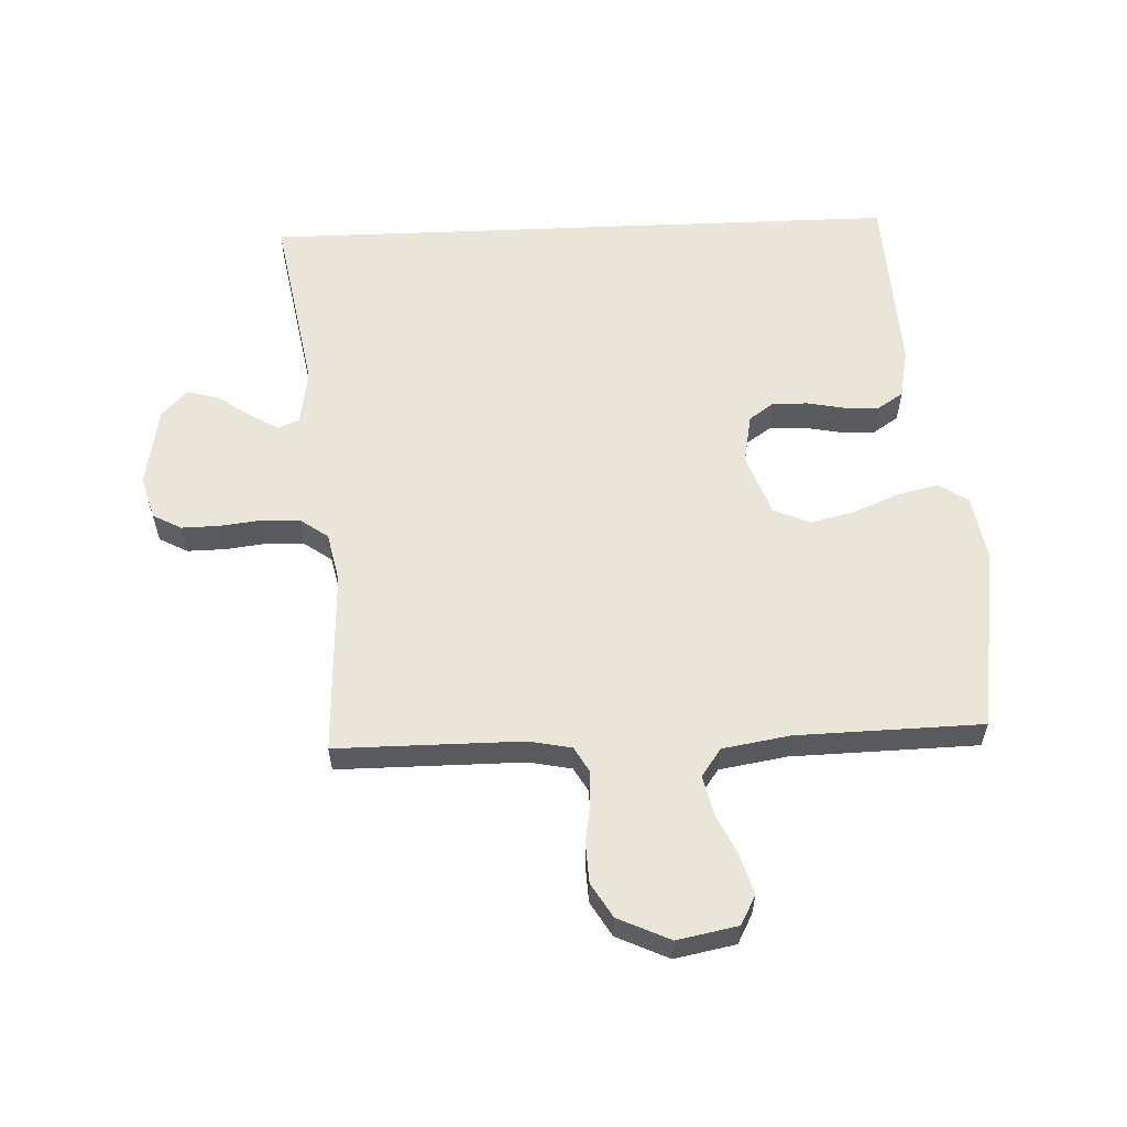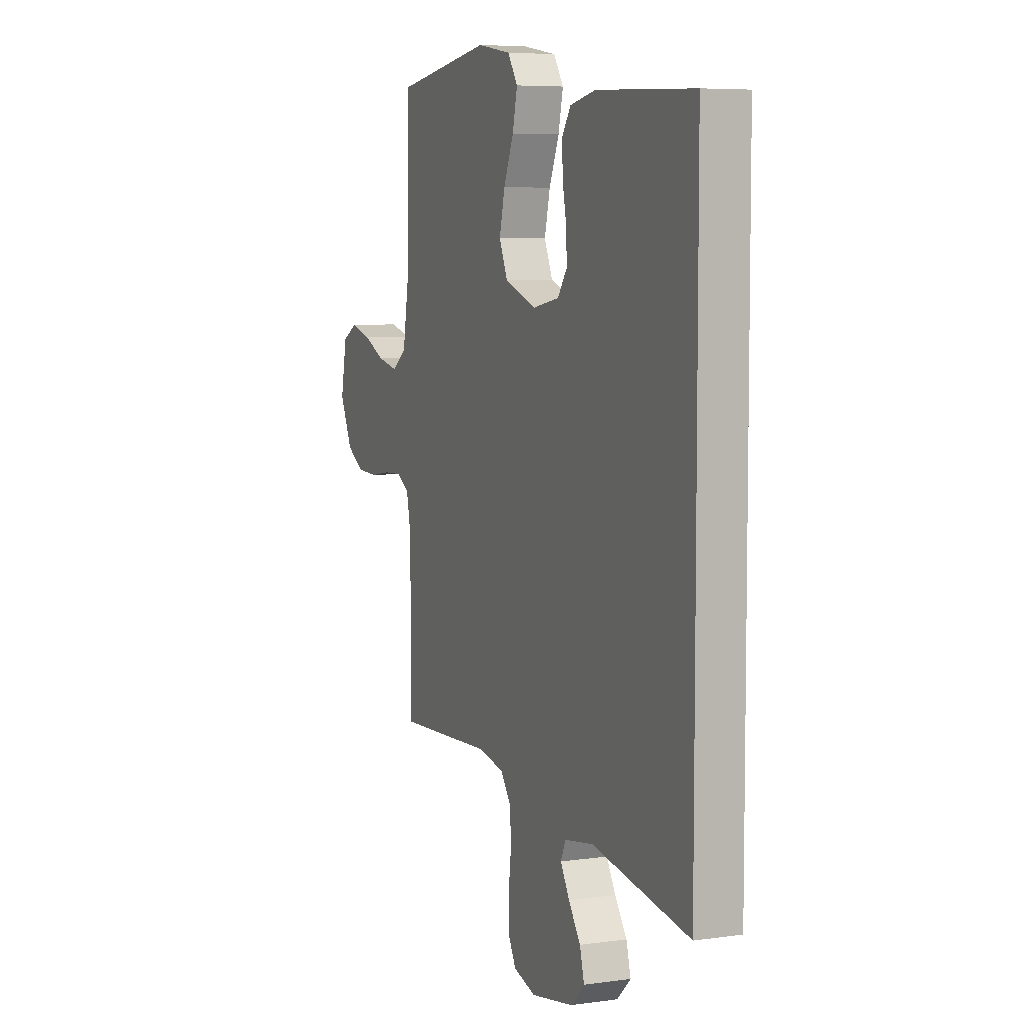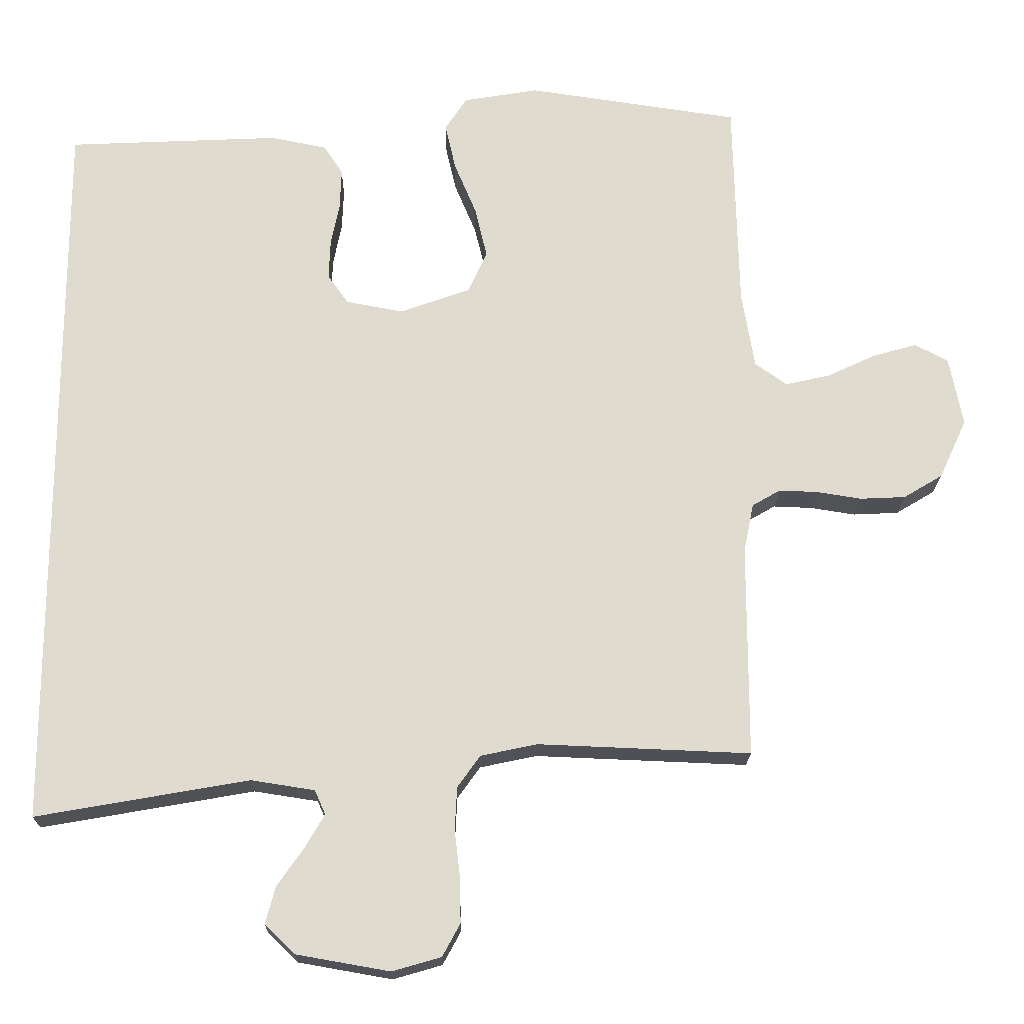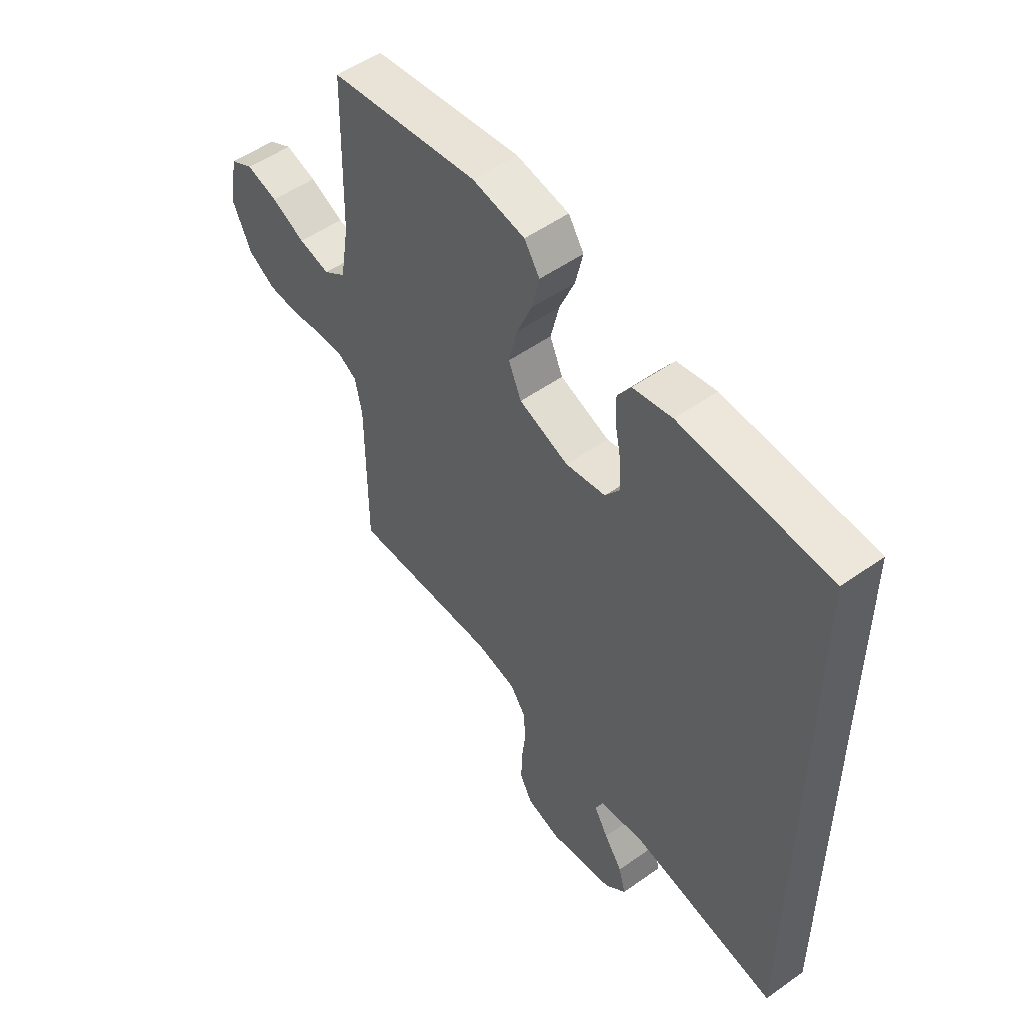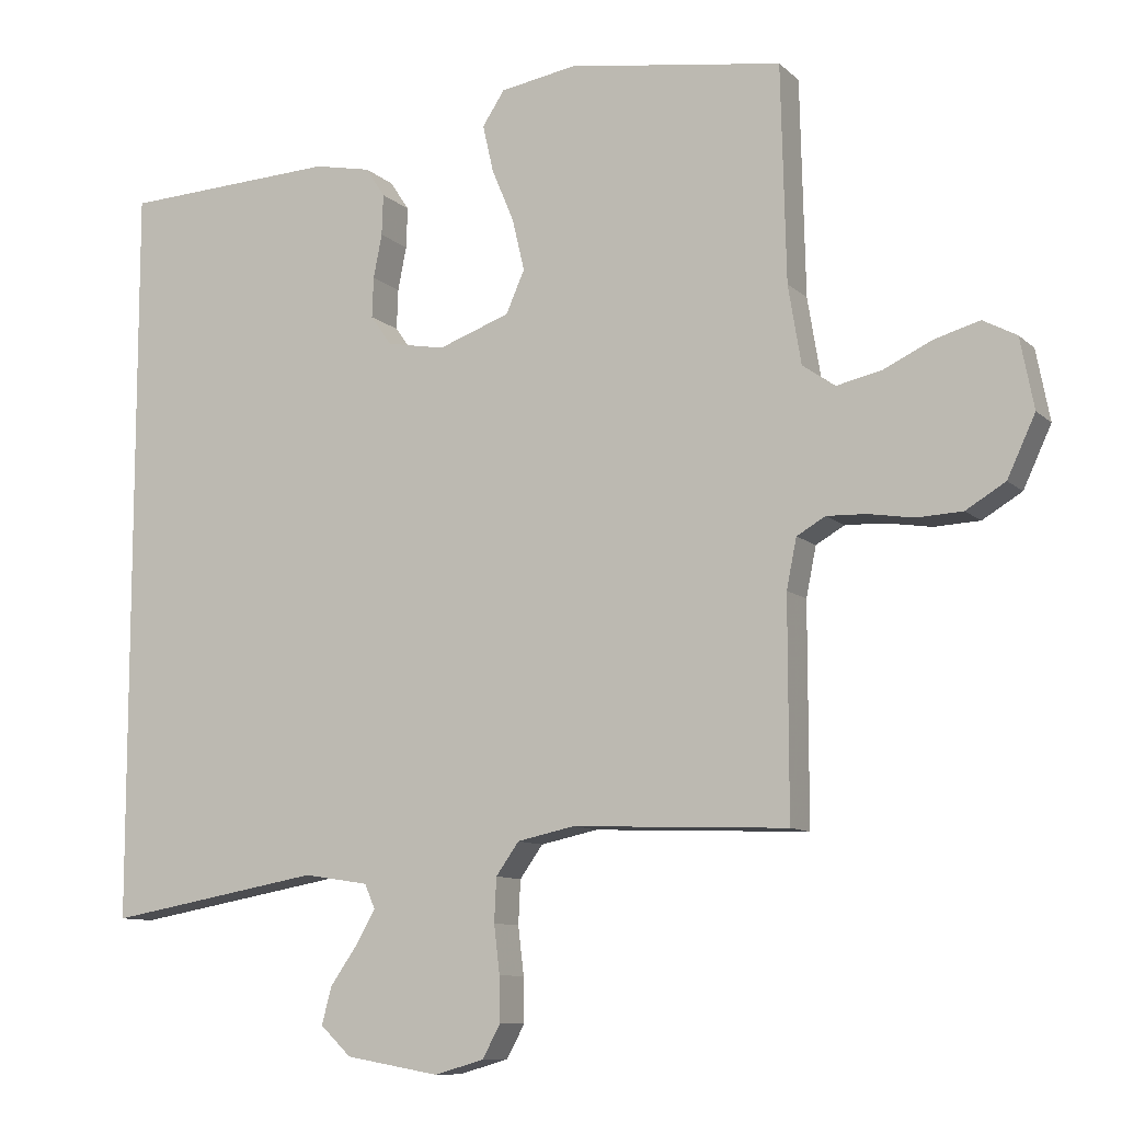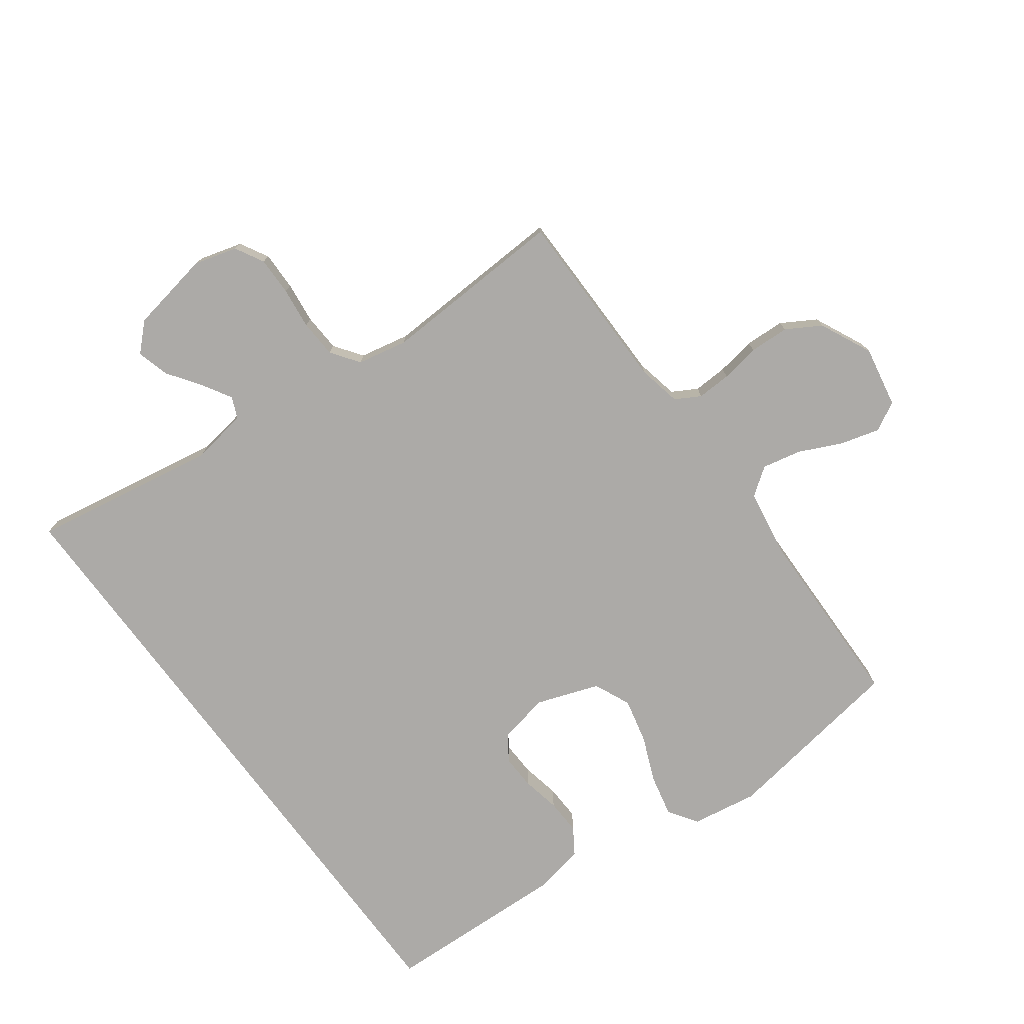
<metadata>
{"format":"obj","ext":"obj","renderer":"f3d","projection":"perspective","resolution":1024,"background":"white","views":[{"elev":58.2,"azim":-92.4,"up":"+Y"},{"elev":6.3,"azim":67.4,"up":"+Z"},{"elev":-19.2,"azim":179.1,"up":"+Z"},{"elev":52.5,"azim":52.6,"up":"+Z"},{"elev":-9.8,"azim":-154.1,"up":"+Z"},{"elev":-76.1,"azim":-143.3,"up":"+Y"}]}
</metadata>
<code>
v 0.5 0.07 -0.594
v 0.2 0.07 -0.541
v 0.11 0.07 -0.555
v 0.095 0.07 -0.589
v 0.123 0.07 -0.637
v 0.16 0.07 -0.69
v 0.174 0.07 -0.742
v 0.131 0.07 -0.783
v 0 0.07 -0.806
v -0.069 0.07 -0.786
v -0.094 0.07 -0.74
v -0.093 0.07 -0.678
v -0.085 0.07 -0.611
v -0.088 0.07 -0.55
v -0.12 0.07 -0.505
v -0.2 0.07 -0.488
v -0.5 0.07 -0.5
v -0.5 0.07 -0.2
v -0.514 0.07 -0.131
v -0.554 0.07 -0.108
v -0.609 0.07 -0.11
v -0.672 0.07 -0.12
v -0.736 0.07 -0.117
v -0.791 0.07 -0.084
v -0.83 0.07 0
v -0.811 0.07 0.098
v -0.764 0.07 0.123
v -0.701 0.07 0.105
v -0.633 0.07 0.073
v -0.57 0.07 0.059
v -0.525 0.07 0.091
v -0.507 0.07 0.2
v -0.5 0.07 0.5
v -0.2 0.07 0.544
v -0.094 0.07 0.526
v -0.063 0.07 0.479
v -0.078 0.07 0.413
v -0.109 0.07 0.339
v -0.126 0.07 0.267
v -0.1 0.07 0.208
v 0 0.07 0.172
v 0.081 0.07 0.187
v 0.11 0.07 0.228
v 0.108 0.07 0.284
v 0.096 0.07 0.345
v 0.094 0.07 0.402
v 0.121 0.07 0.443
v 0.2 0.07 0.459
v 0.5 0.07 0.445
v 0.5 0 -0.594
v 0.2 0 -0.541
v 0.11 0 -0.555
v 0.095 0 -0.589
v 0.123 0 -0.637
v 0.16 0 -0.69
v 0.174 0 -0.742
v 0.131 0 -0.783
v 0 0 -0.806
v -0.069 0 -0.786
v -0.094 0 -0.74
v -0.093 0 -0.678
v -0.085 0 -0.611
v -0.088 0 -0.55
v -0.12 0 -0.505
v -0.2 0 -0.488
v -0.5 0 -0.5
v -0.5 0 -0.2
v -0.514 0 -0.131
v -0.554 0 -0.108
v -0.609 0 -0.11
v -0.672 0 -0.12
v -0.736 0 -0.117
v -0.791 0 -0.084
v -0.83 0 0
v -0.811 0 0.098
v -0.764 0 0.123
v -0.701 0 0.105
v -0.633 0 0.073
v -0.57 0 0.059
v -0.525 0 0.091
v -0.507 0 0.2
v -0.5 0 0.5
v -0.2 0 0.544
v -0.094 0 0.526
v -0.063 0 0.479
v -0.078 0 0.413
v -0.109 0 0.339
v -0.126 0 0.267
v -0.1 0 0.208
v 0 0 0.172
v 0.081 0 0.187
v 0.11 0 0.228
v 0.108 0 0.284
v 0.096 0 0.345
v 0.094 0 0.402
v 0.121 0 0.443
v 0.2 0 0.459
v 0.5 0 0.445
f 48 49 1 2
f 47 48 2 3
f 44 45 46 47
f 43 44 47
f 43 47 3 4
f 42 43 4
f 41 42 4
f 40 41 4
f 39 40 4
f 35 36 37 38
f 35 38 39
f 32 33 34 35
f 31 32 35 39
f 30 31 39 4
f 26 27 28 29
f 21 22 23 24
f 20 21 24 25
f 16 17 18
f 15 16 18 19
f 10 11 12 13
f 10 13 14
f 9 10 14
f 8 9 14
f 5 6 7 8
f 5 8 14 15
f 20 25 26 29
f 19 20 29 30
f 15 19 30
f 4 5 15 30
f 51 50 98 97
f 52 51 97 96
f 96 95 94 93
f 96 93 92
f 53 52 96 92
f 53 92 91
f 53 91 90
f 53 90 89
f 53 89 88
f 87 86 85 84
f 88 87 84
f 84 83 82 81
f 88 84 81 80
f 53 88 80 79
f 78 77 76 75
f 73 72 71 70
f 74 73 70 69
f 67 66 65
f 68 67 65 64
f 62 61 60 59
f 63 62 59
f 63 59 58
f 63 58 57
f 57 56 55 54
f 64 63 57 54
f 78 75 74 69
f 79 78 69 68
f 79 68 64
f 79 64 54 53
f 1 50 51 2
f 2 51 52 3
f 3 52 53 4
f 4 53 54 5
f 5 54 55 6
f 6 55 56 7
f 7 56 57 8
f 8 57 58 9
f 9 58 59 10
f 10 59 60 11
f 11 60 61 12
f 12 61 62 13
f 13 62 63 14
f 14 63 64 15
f 15 64 65 16
f 16 65 66 17
f 17 66 67 18
f 18 67 68 19
f 19 68 69 20
f 20 69 70 21
f 21 70 71 22
f 22 71 72 23
f 23 72 73 24
f 24 73 74 25
f 25 74 75 26
f 26 75 76 27
f 27 76 77 28
f 28 77 78 29
f 29 78 79 30
f 30 79 80 31
f 31 80 81 32
f 32 81 82 33
f 33 82 83 34
f 34 83 84 35
f 35 84 85 36
f 36 85 86 37
f 37 86 87 38
f 38 87 88 39
f 39 88 89 40
f 40 89 90 41
f 41 90 91 42
f 42 91 92 43
f 43 92 93 44
f 44 93 94 45
f 45 94 95 46
f 46 95 96 47
f 47 96 97 48
f 48 97 98 49
f 49 98 50 1

</code>
